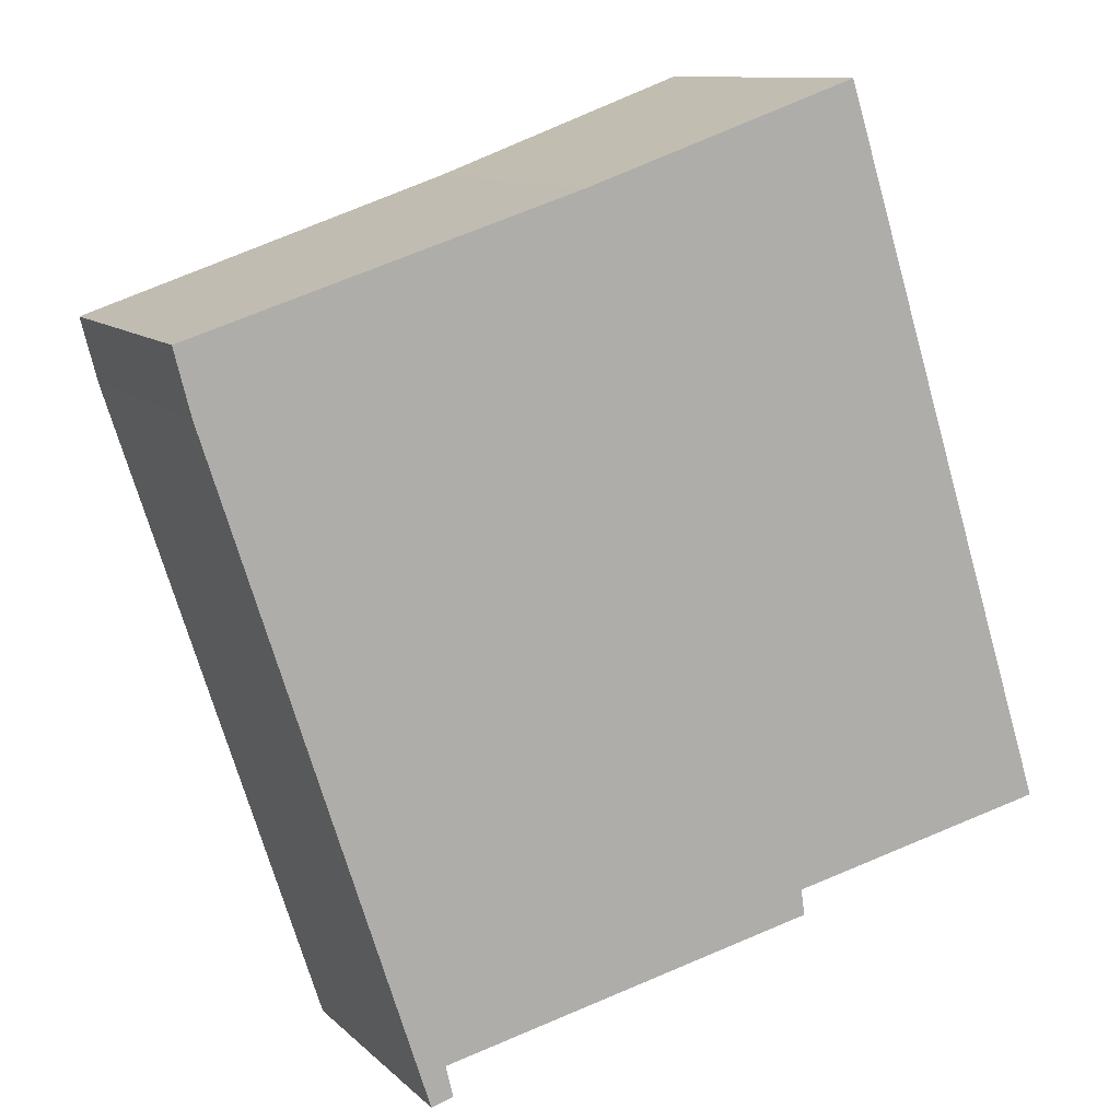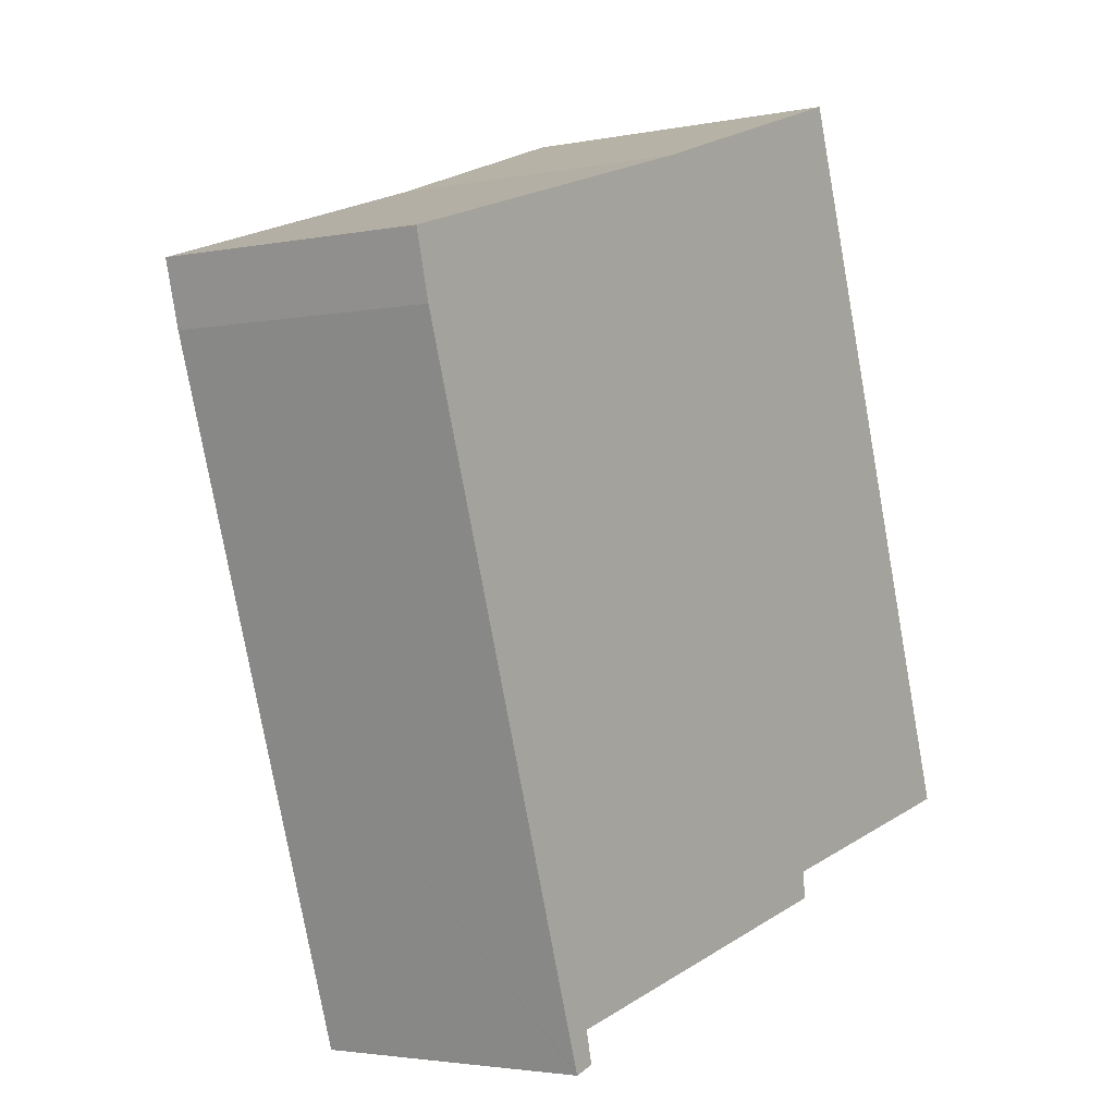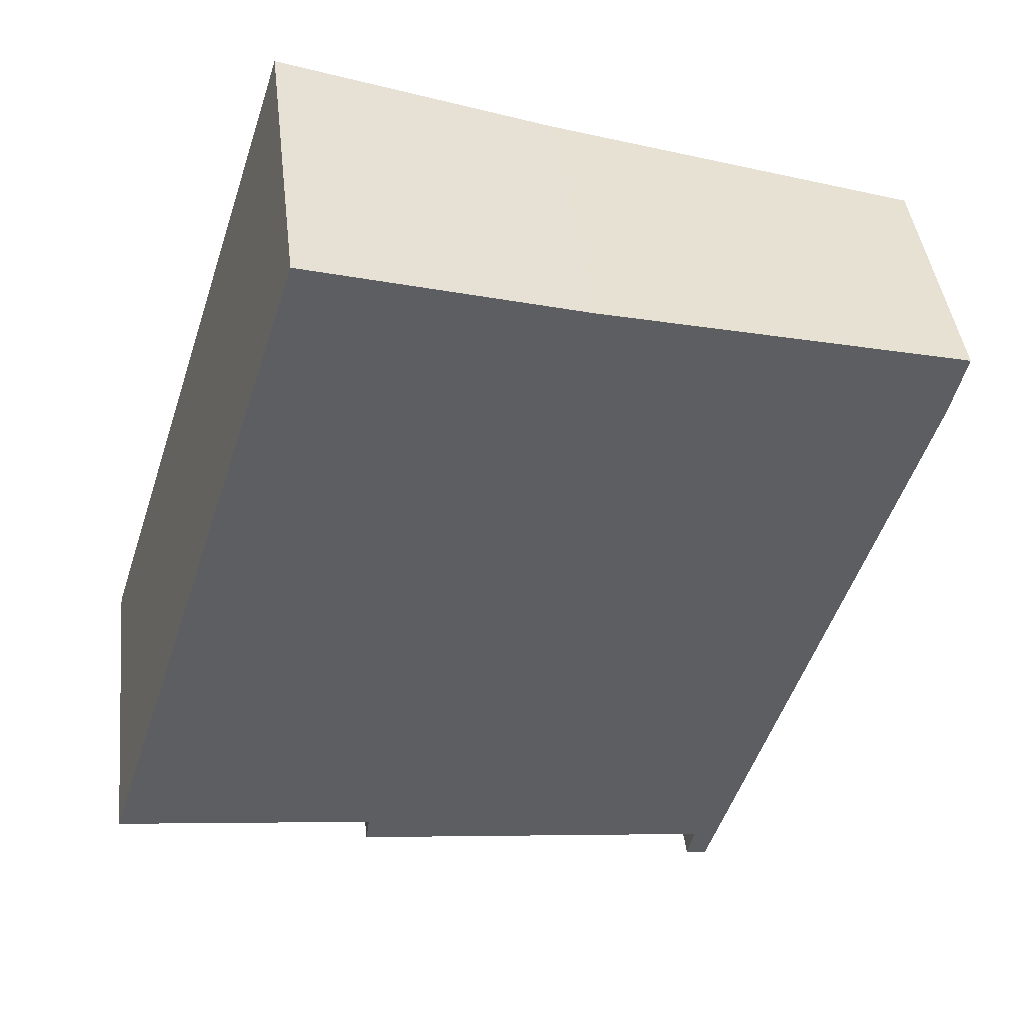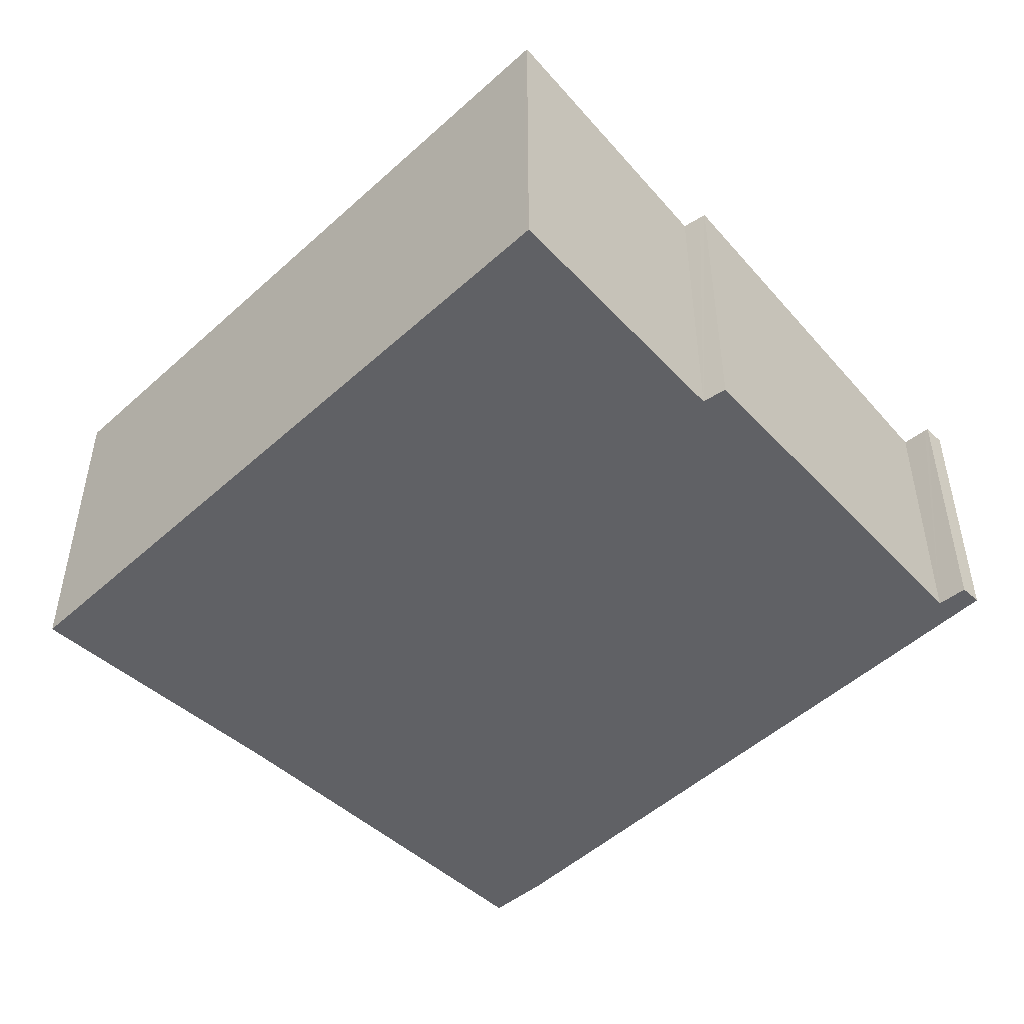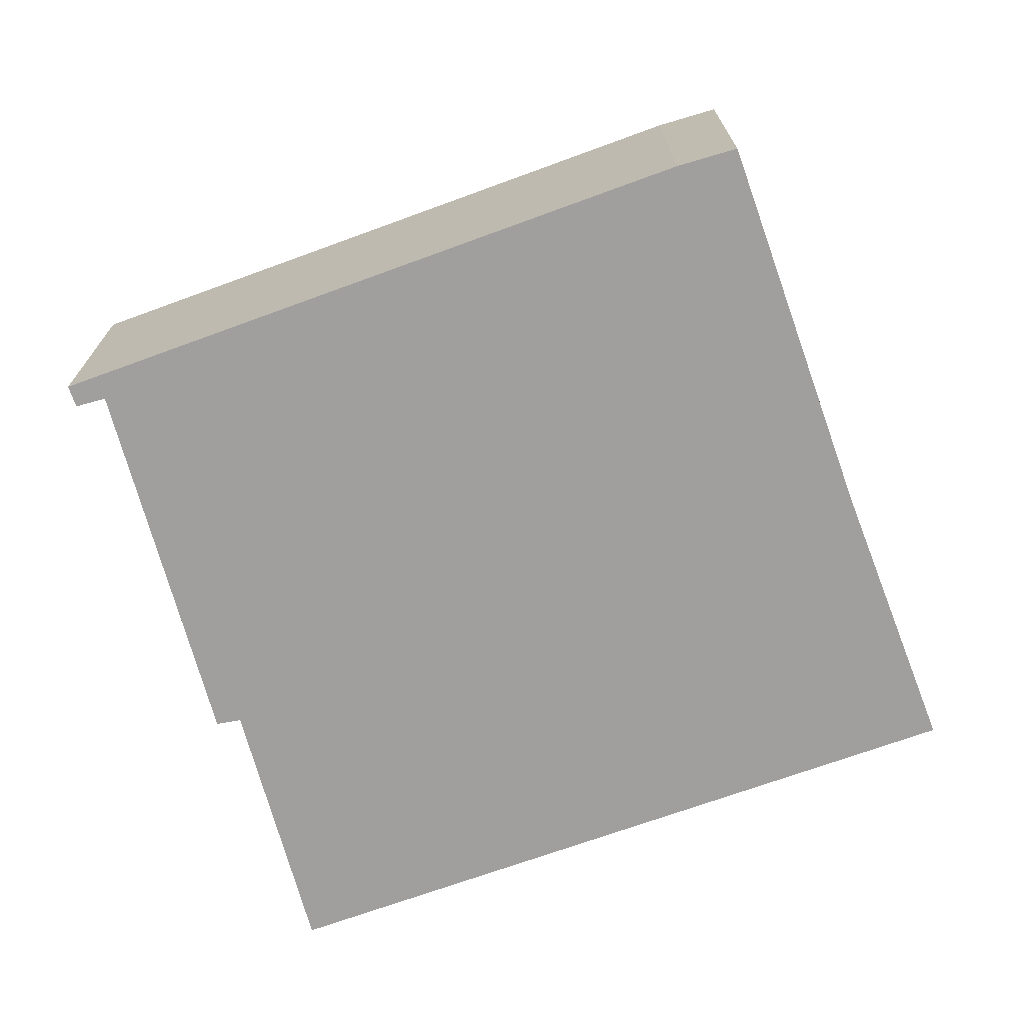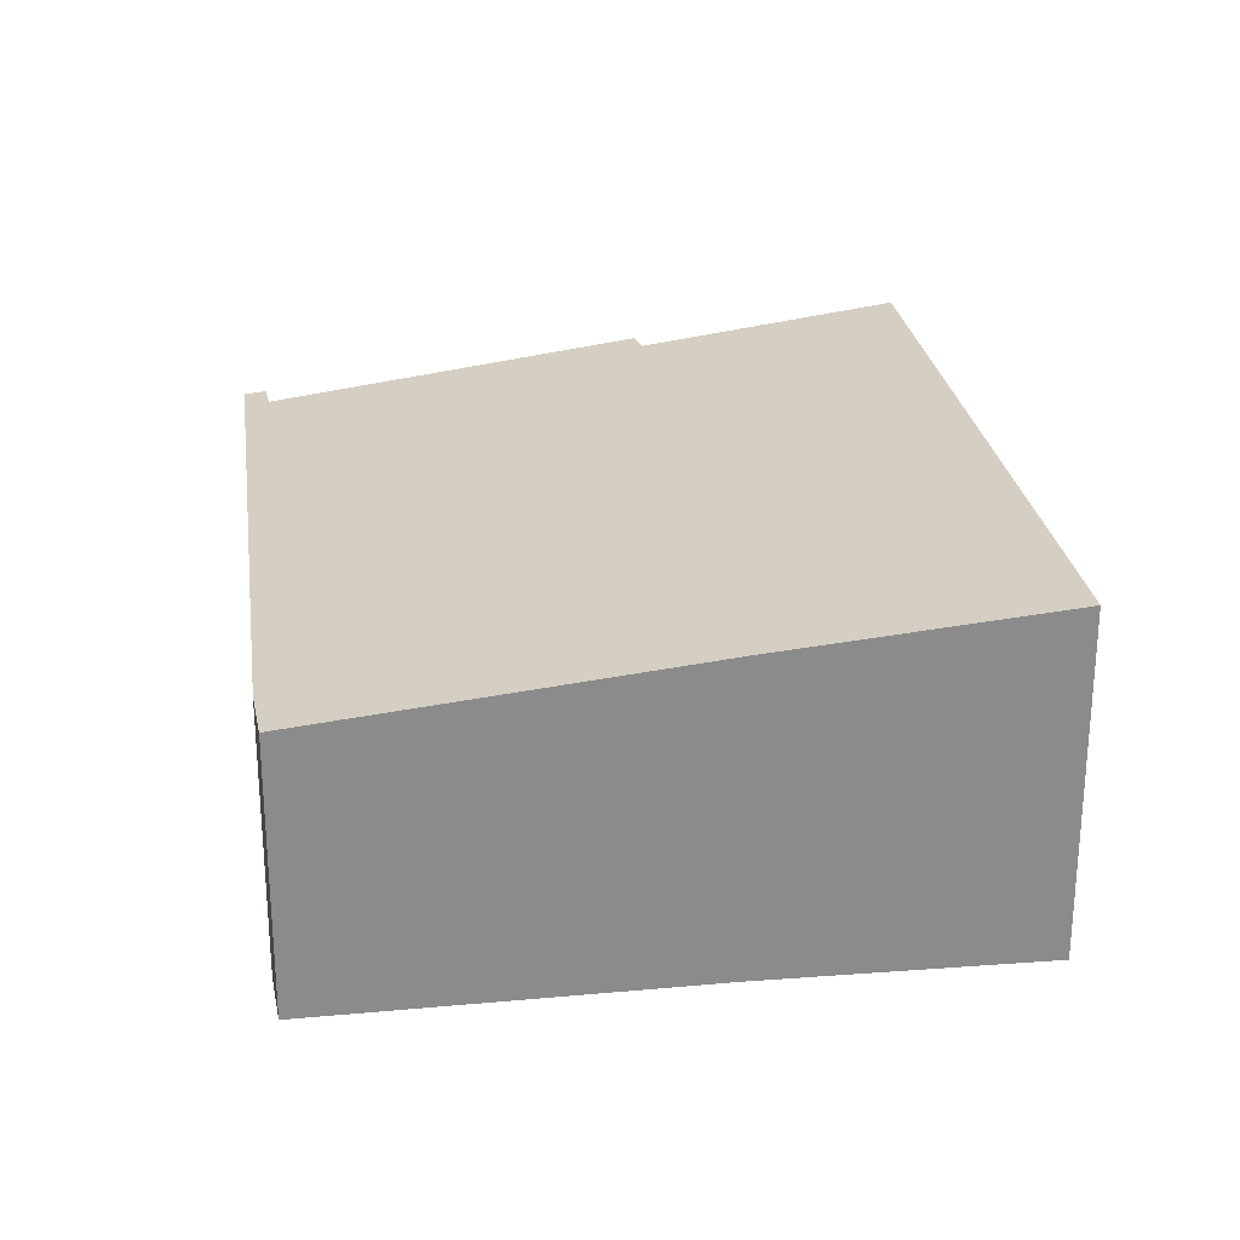
<metadata>
{"format":"obj","ext":"obj","renderer":"f3d","projection":"perspective","resolution":1024,"background":"white","views":[{"elev":10.7,"azim":-25.9,"up":"+Z"},{"elev":-2.8,"azim":-54.6,"up":"+Z"},{"elev":41.7,"azim":173.5,"up":"+Z"},{"elev":-49.2,"azim":117.4,"up":"+Y"},{"elev":-71.5,"azim":-87.9,"up":"+Y"},{"elev":26.4,"azim":-25.8,"up":"+Y"}]}
</metadata>
<code>
v  8.704 3.43 -4.84
v  3.767 3.143 1.191
v  6.485 3.43 2.13
v  8.715 3.43 -4.875
v  8.304 3.388 -4.972
v  6.088 3.16 -5.494
v  6.116 3.157 -5.691
v  6.124 3.156 -5.749
v  5.465 3.089 -5.904
v  0 2.748 1.683e-16
v  2.377 2.772 -6.632
v  2.44 2.77 -6.898
v  2.449 2.77 -6.937
v  2.236 2.748 -7.005
v  0.157 2.744 -0.614
v  1.063 2.745 -3.399
v  2.224 2.748 -6.969
v  2.449 4.248e-16 -6.937
v  2.236 4.289e-16 -7.005
v  8.715 2.985e-16 -4.875
v  6.088 3.364e-16 -5.494
v  8.304 3.044e-16 -4.972
v  6.124 3.52e-16 -5.749
v  2.377 4.061e-16 -6.632
v  5.465 3.615e-16 -5.904
v  2.224 4.267e-16 -6.969
v  1.063 2.081e-16 -3.399
v  0.157 3.76e-17 -0.614
v  0 0 0
v  3.767 -7.293e-17 1.191
v  6.485 -1.304e-16 2.13
v  8.704 2.964e-16 -4.84
v  6.116 3.485e-16 -5.691
v  2.44 4.224e-16 -6.898
g defaultobject
f 1 2 3
f 2 1 4
f 2 4 5
f 2 5 6
f 2 6 7
f 2 7 8
f 2 8 9
f 2 9 10
f 10 9 11
f 10 11 12
f 10 12 13
f 10 13 14
f 10 14 15
f 15 14 16
f 16 14 17
f 18 14 13
f 14 18 19
f 20 5 4
f 5 20 6
f 6 20 21
f 21 20 22
f 23 9 8
f 9 23 11
f 11 23 24
f 24 23 25
f 19 17 14
f 17 19 16
f 16 19 26
f 16 26 27
f 16 27 15
f 15 27 28
f 15 29 10
f 29 15 28
f 10 30 2
f 30 10 29
f 2 31 3
f 31 2 30
f 31 1 3
f 1 31 32
f 1 32 4
f 4 32 20
f 21 7 6
f 7 21 8
f 8 21 23
f 23 21 33
f 24 12 11
f 12 24 13
f 13 24 18
f 18 24 34
f 32 22 20
f 22 32 31
f 22 31 21
f 21 31 25
f 25 31 24
f 34 19 18
f 19 34 24
f 19 24 26
f 26 24 27
f 27 24 31
f 27 31 30
f 27 30 28
f 28 30 29
f 33 25 23
f 25 33 21

</code>
